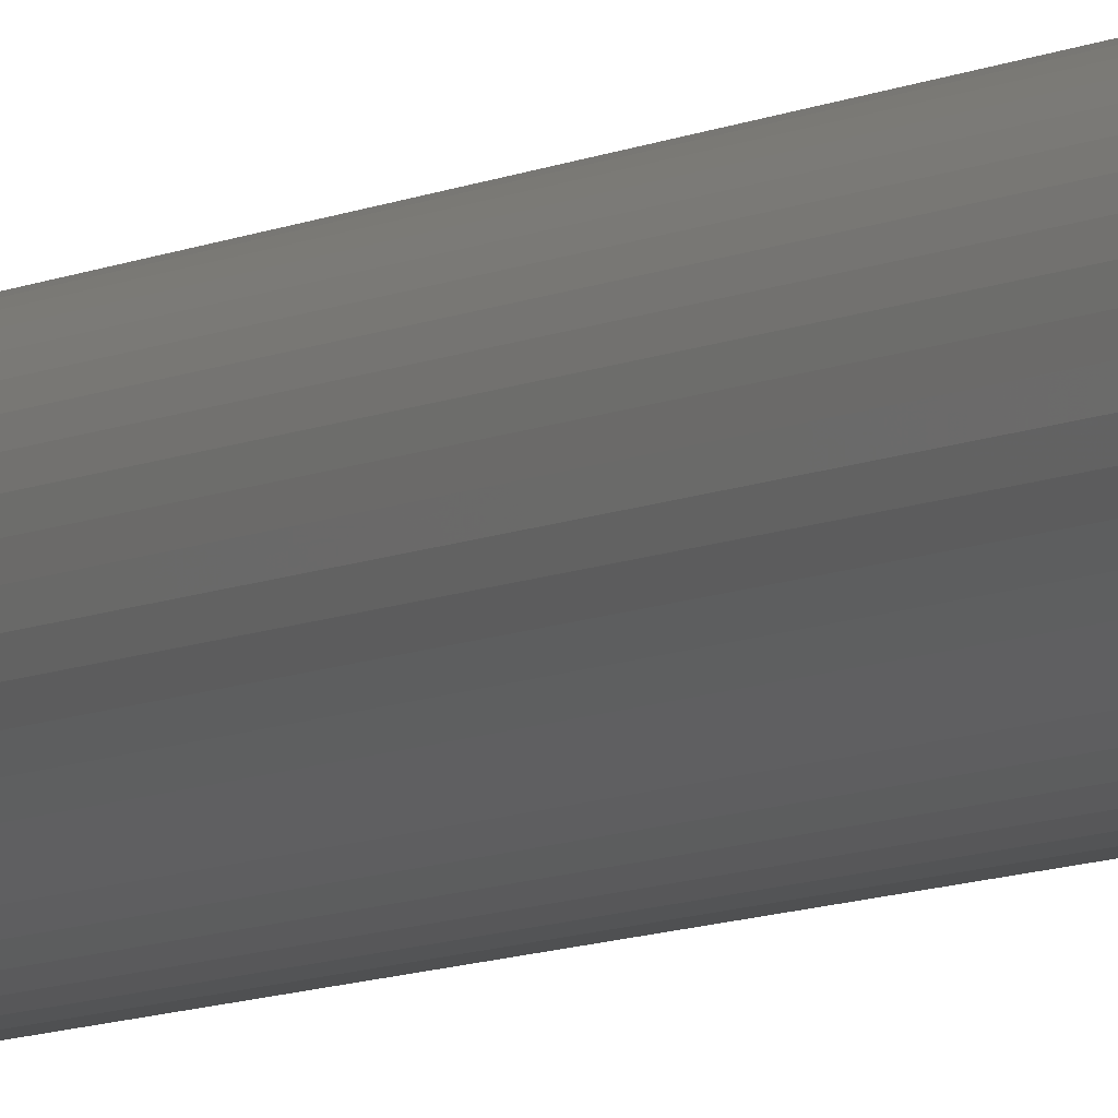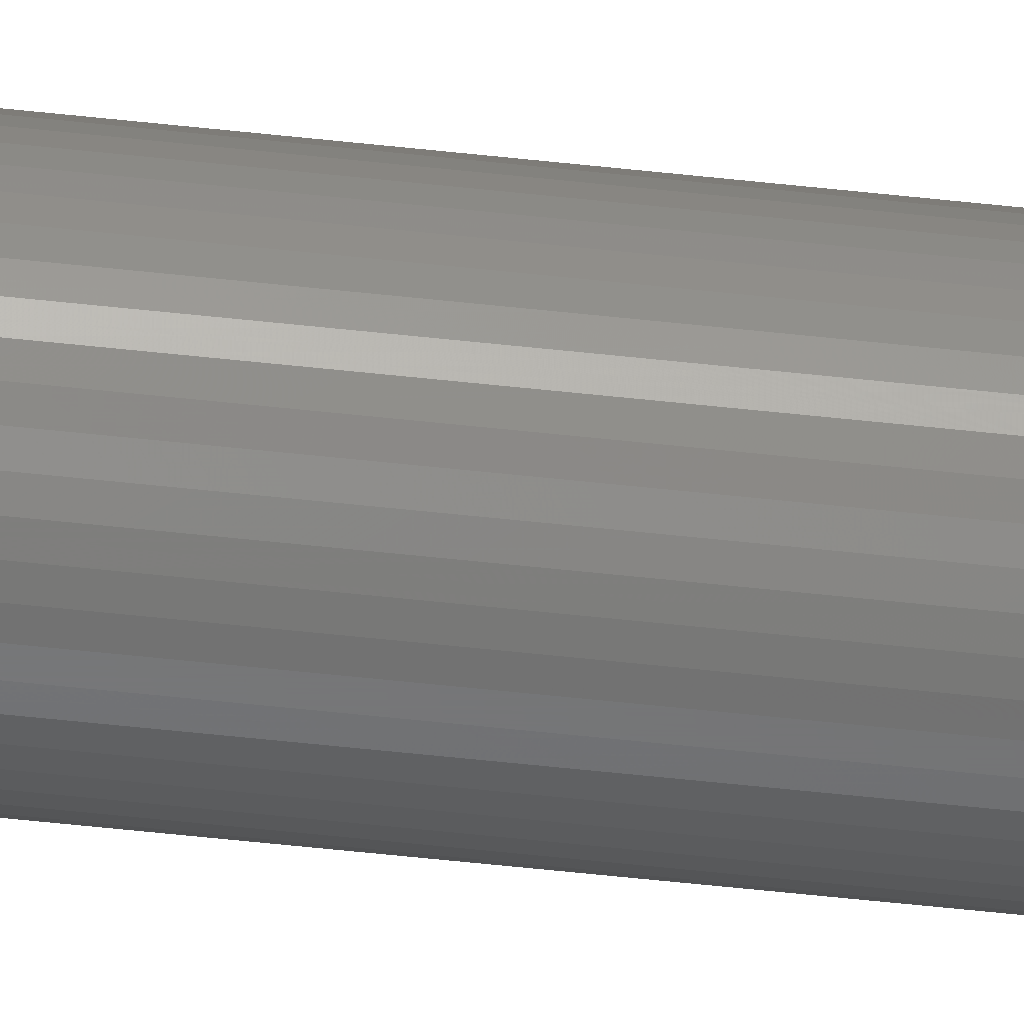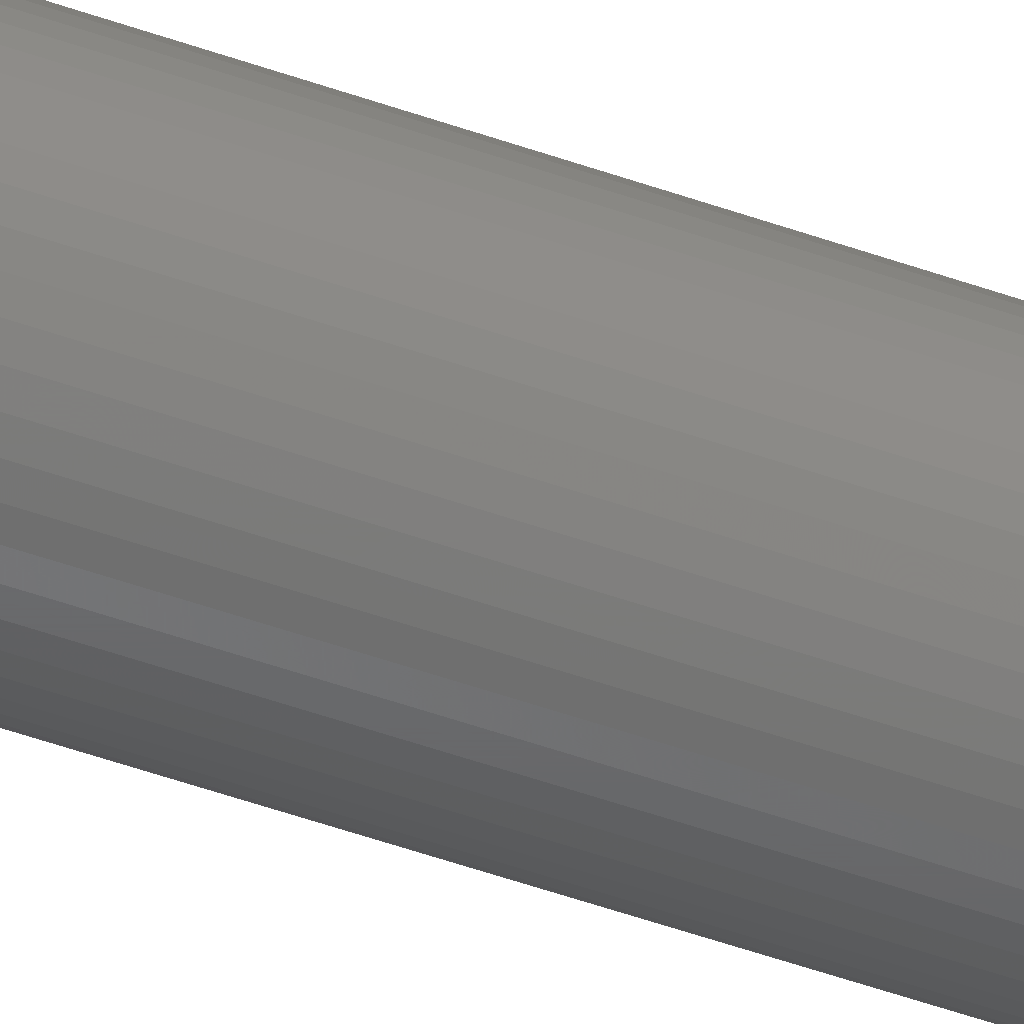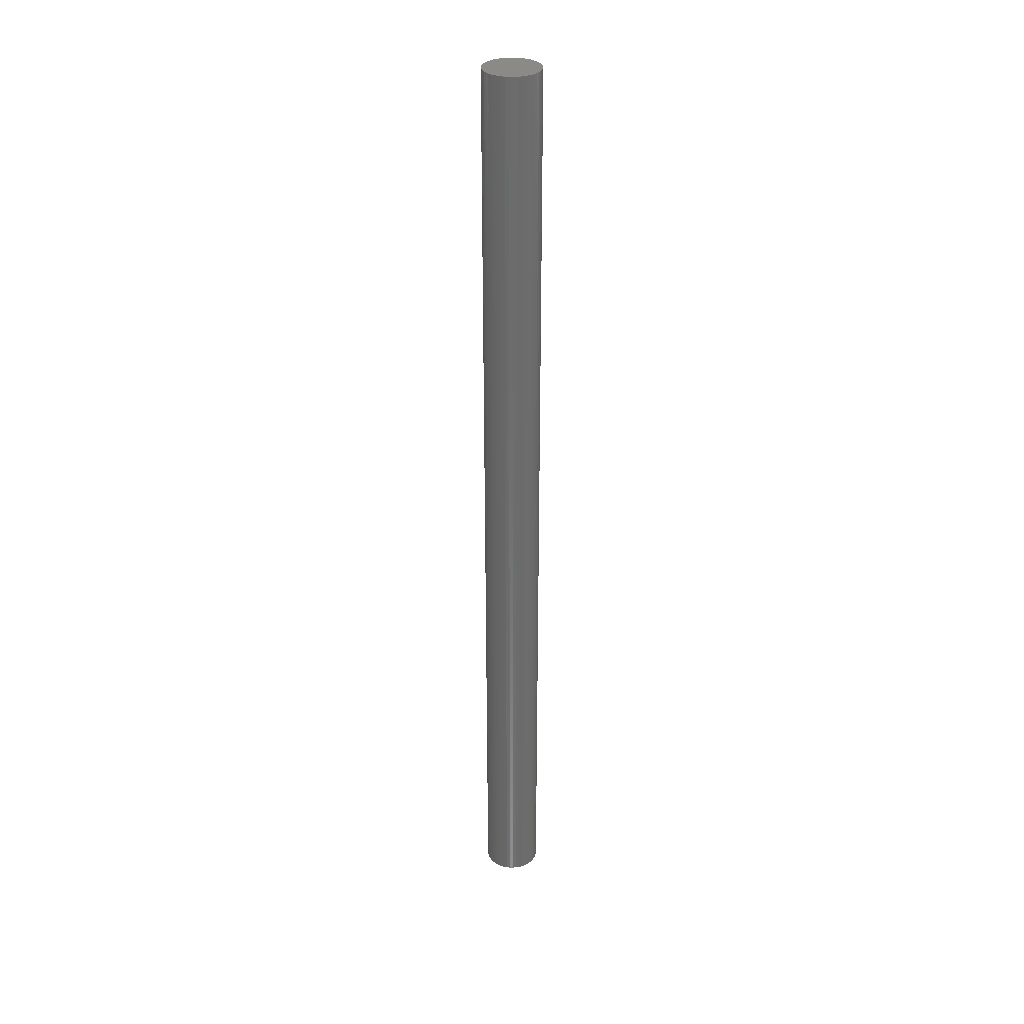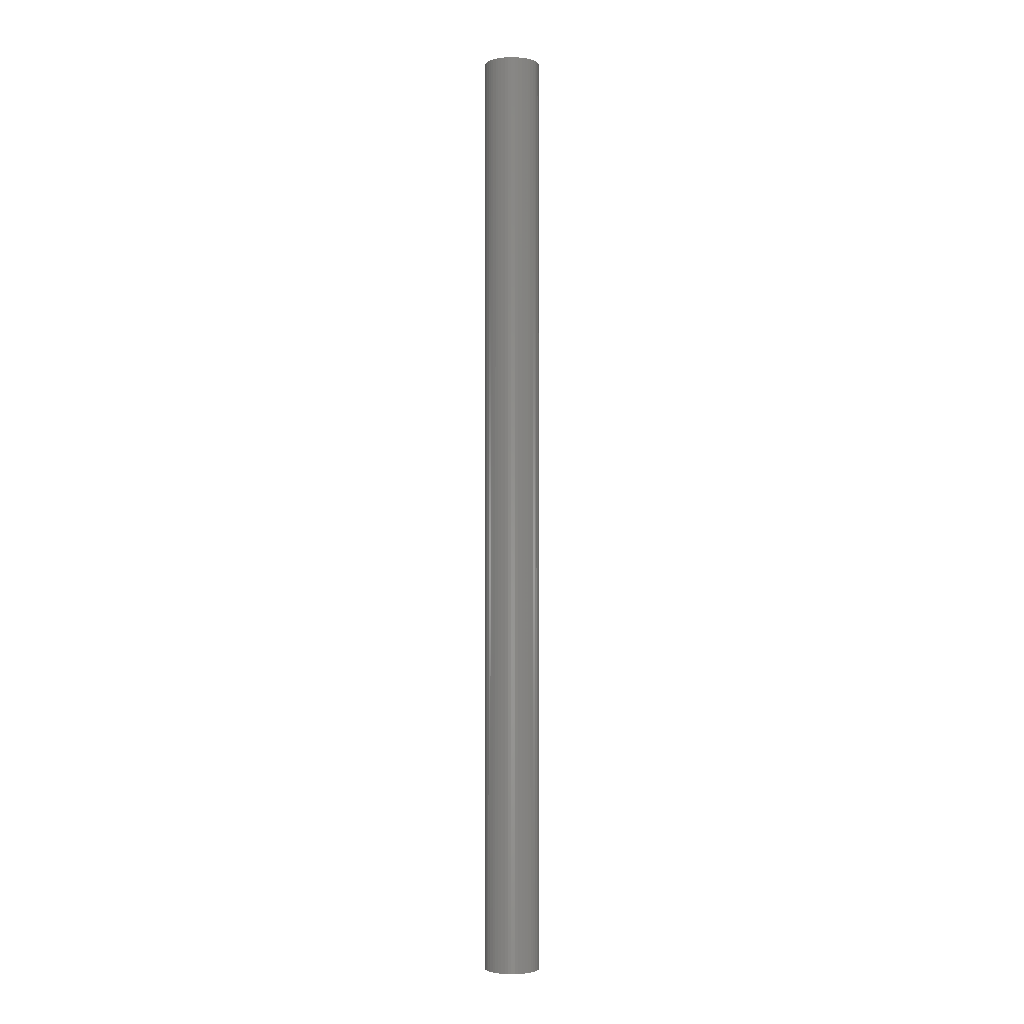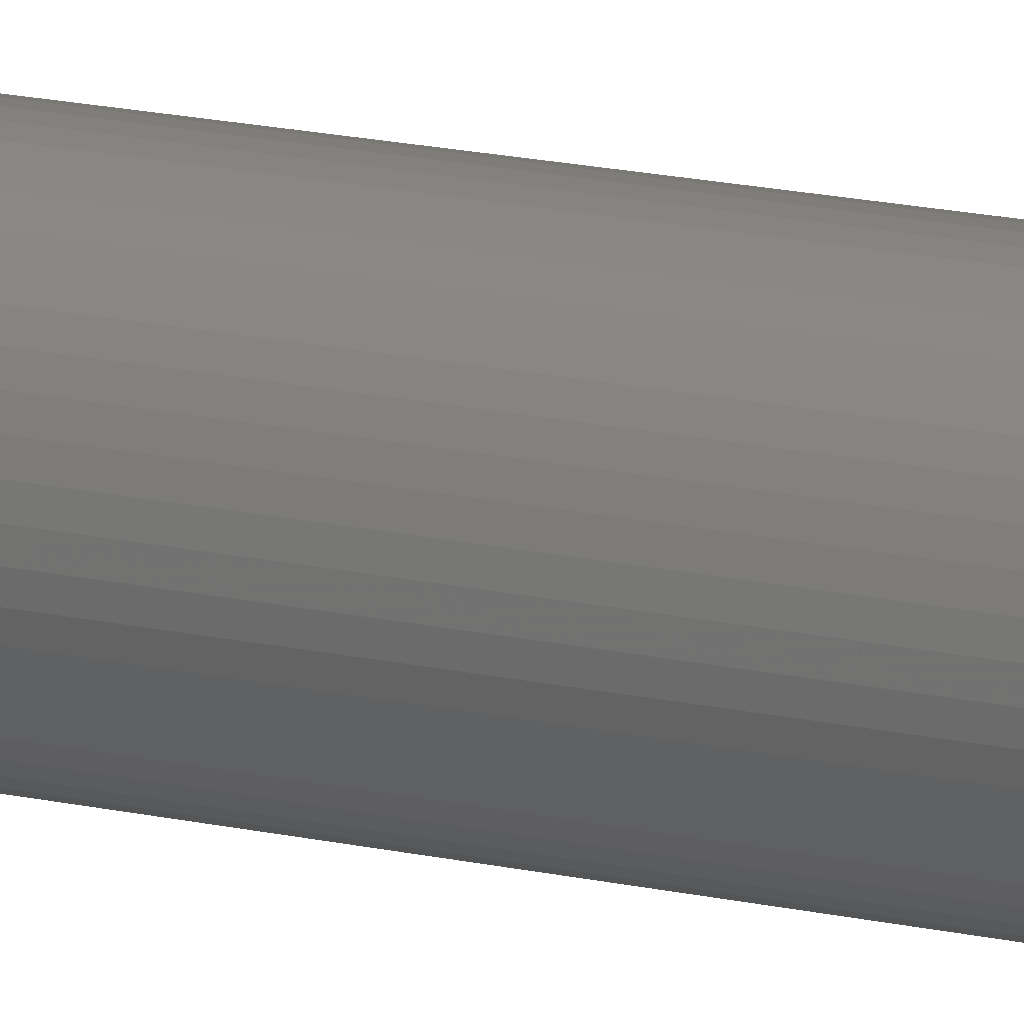
<metadata>
{"format":"stl","ext":"stl","renderer":"f3d","projection":"perspective","resolution":1024,"background":"white","views":[{"elev":-5.5,"azim":-26.2,"up":"+Y"},{"elev":-56.2,"azim":83.4,"up":"+Y"},{"elev":-47.1,"azim":-112.4,"up":"+Y"},{"elev":31.6,"azim":-171.1,"up":"+Z"},{"elev":-2.3,"azim":-60.1,"up":"+Z"},{"elev":10.5,"azim":-53.6,"up":"+Y"}]}
</metadata>
<code>
# stl→obj: 100 verts, 196 faces
v 2.85 0 47.5
v 2.828 0.3572 -47.5
v 2.828 0.3572 47.5
v 2.85 0 -47.5
v 2.76 0.7088 -47.5
v 2.76 0.7088 47.5
v -2.85 0 -47.5
v -2.828 0.3572 47.5
v -2.828 0.3572 -47.5
v -2.85 0 47.5
v 0.179 2.844 -47.5
v -0.179 2.844 47.5
v 0.179 2.844 47.5
v -0.179 2.844 -47.5
v 2.828 -0.3572 -47.5
v 2.76 -0.7088 -47.5
v 2.65 -1.049 -47.5
v 2.65 1.049 -47.5
v 2.497 -1.373 -47.5
v 2.497 1.373 -47.5
v 2.306 -1.675 -47.5
v 2.306 1.675 -47.5
v 2.078 -1.951 -47.5
v 2.078 1.951 -47.5
v 1.817 -2.196 -47.5
v 1.817 2.196 -47.5
v 1.527 -2.406 -47.5
v 1.527 2.406 -47.5
v 1.213 -2.579 -47.5
v 1.213 2.579 -47.5
v 0.8807 -2.711 -47.5
v 0.8807 2.711 -47.5
v 0.534 -2.8 -47.5
v 0.534 2.8 -47.5
v 0.179 -2.844 -47.5
v -0.179 -2.844 -47.5
v -0.534 -2.8 -47.5
v -0.534 2.8 -47.5
v -0.8807 -2.711 -47.5
v -0.8807 2.711 -47.5
v -1.213 -2.579 -47.5
v -1.213 2.579 -47.5
v -1.527 -2.406 -47.5
v -1.527 2.406 -47.5
v -1.817 -2.196 -47.5
v -1.817 2.196 -47.5
v -2.078 -1.951 -47.5
v -2.078 1.951 -47.5
v -2.306 -1.675 -47.5
v -2.306 1.675 -47.5
v -2.497 -1.373 -47.5
v -2.497 1.373 -47.5
v -2.65 -1.049 -47.5
v -2.65 1.049 -47.5
v -2.76 -0.7088 -47.5
v -2.76 0.7088 -47.5
v -2.828 -0.3572 -47.5
v 2.078 -1.951 47.5
v 1.817 -2.196 47.5
v -2.078 1.951 47.5
v -1.817 2.196 47.5
v -1.213 2.579 47.5
v -0.8807 2.711 47.5
v 2.65 1.049 47.5
v 2.497 1.373 47.5
v 0.8807 2.711 47.5
v 1.213 2.579 47.5
v 0.534 2.8 47.5
v 1.527 2.406 47.5
v 1.817 2.196 47.5
v -2.497 1.373 47.5
v -2.65 1.049 47.5
v -2.76 0.7088 47.5
v 2.828 -0.3572 47.5
v 2.76 -0.7088 47.5
v 2.65 -1.049 47.5
v 2.497 -1.373 47.5
v 2.306 1.675 47.5
v 2.306 -1.675 47.5
v 2.078 1.951 47.5
v 1.527 -2.406 47.5
v 1.213 -2.579 47.5
v 0.8807 -2.711 47.5
v 0.534 -2.8 47.5
v 0.179 -2.844 47.5
v -0.179 -2.844 47.5
v -0.534 2.8 47.5
v -0.534 -2.8 47.5
v -0.8807 -2.711 47.5
v -1.213 -2.579 47.5
v -1.527 2.406 47.5
v -1.527 -2.406 47.5
v -1.817 -2.196 47.5
v -2.078 -1.951 47.5
v -2.306 1.675 47.5
v -2.306 -1.675 47.5
v -2.497 -1.373 47.5
v -2.65 -1.049 47.5
v -2.76 -0.7088 47.5
v -2.828 -0.3572 47.5
f 1 2 3
f 2 1 4
f 3 5 6
f 5 3 2
f 7 8 9
f 8 7 10
f 11 12 13
f 12 11 14
f 15 2 4
f 16 2 15
f 16 5 2
f 17 5 16
f 17 18 5
f 19 18 17
f 19 20 18
f 21 20 19
f 21 22 20
f 23 22 21
f 23 24 22
f 25 24 23
f 25 26 24
f 27 26 25
f 27 28 26
f 29 28 27
f 29 30 28
f 31 30 29
f 31 32 30
f 33 32 31
f 33 34 32
f 35 34 33
f 35 11 34
f 36 11 35
f 36 14 11
f 37 14 36
f 37 38 14
f 39 38 37
f 39 40 38
f 41 40 39
f 41 42 40
f 43 42 41
f 43 44 42
f 45 44 43
f 45 46 44
f 47 46 45
f 47 48 46
f 49 48 47
f 49 50 48
f 51 50 49
f 51 52 50
f 53 52 51
f 53 54 52
f 55 54 53
f 55 56 54
f 57 56 55
f 57 9 56
f 9 57 7
f 25 58 59
f 58 25 23
f 46 60 61
f 60 46 48
f 40 62 63
f 62 40 42
f 64 20 65
f 20 64 18
f 30 66 67
f 66 30 32
f 32 68 66
f 68 32 34
f 26 69 70
f 69 26 28
f 54 71 52
f 71 54 72
f 56 72 54
f 72 56 73
f 3 74 1
f 6 74 3
f 6 75 74
f 64 75 6
f 64 76 75
f 65 76 64
f 65 77 76
f 78 77 65
f 78 79 77
f 80 79 78
f 80 58 79
f 70 58 80
f 70 59 58
f 69 59 70
f 69 81 59
f 67 81 69
f 67 82 81
f 66 82 67
f 66 83 82
f 68 83 66
f 68 84 83
f 13 84 68
f 13 85 84
f 12 85 13
f 12 86 85
f 87 86 12
f 87 88 86
f 63 88 87
f 63 89 88
f 62 89 63
f 62 90 89
f 91 90 62
f 91 92 90
f 61 92 91
f 61 93 92
f 60 93 61
f 60 94 93
f 95 94 60
f 95 96 94
f 71 96 95
f 71 97 96
f 72 97 71
f 72 98 97
f 73 98 72
f 73 99 98
f 8 99 73
f 8 100 99
f 100 8 10
f 14 87 12
f 87 14 38
f 31 82 83
f 82 31 29
f 24 70 80
f 70 24 26
f 65 22 78
f 22 65 20
f 52 95 50
f 95 52 71
f 50 60 48
f 60 50 95
f 42 91 62
f 91 42 44
f 74 4 1
f 4 74 15
f 79 19 77
f 19 79 21
f 75 15 74
f 15 75 16
f 47 93 94
f 93 47 45
f 51 98 53
f 98 51 97
f 49 97 51
f 97 49 96
f 36 85 86
f 85 36 35
f 29 81 82
f 81 29 27
f 6 18 64
f 18 6 5
f 78 24 80
f 24 78 22
f 34 13 68
f 13 34 11
f 28 67 69
f 67 28 30
f 9 73 56
f 73 9 8
f 44 61 91
f 61 44 46
f 38 63 87
f 63 38 40
f 58 21 79
f 21 58 23
f 77 17 76
f 17 77 19
f 41 89 90
f 89 41 39
f 47 96 49
f 96 47 94
f 53 99 55
f 99 53 98
f 55 100 57
f 100 55 99
f 57 10 7
f 10 57 100
f 33 83 84
f 83 33 31
f 35 84 85
f 84 35 33
f 76 16 75
f 16 76 17
f 37 86 88
f 86 37 36
f 39 88 89
f 88 39 37
f 27 59 81
f 59 27 25
f 43 90 92
f 90 43 41
f 45 92 93
f 92 45 43

</code>
